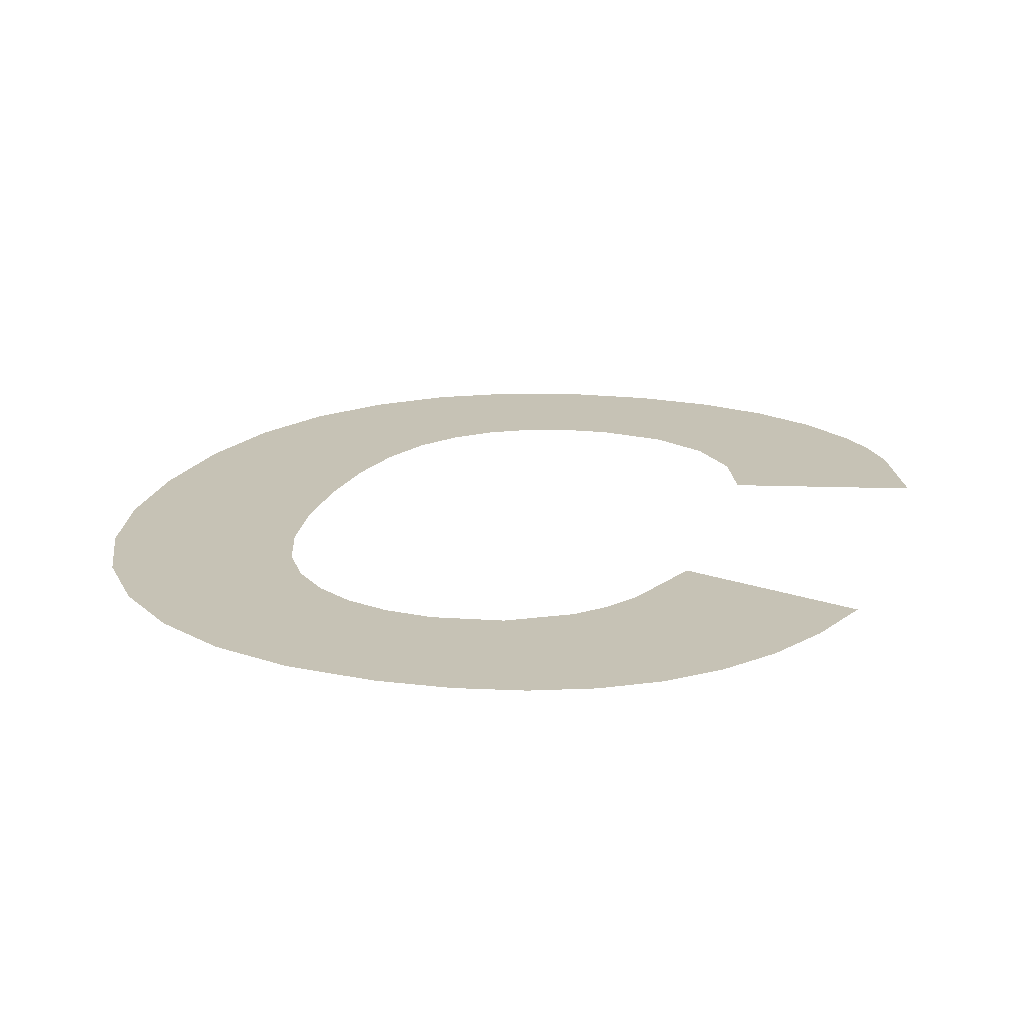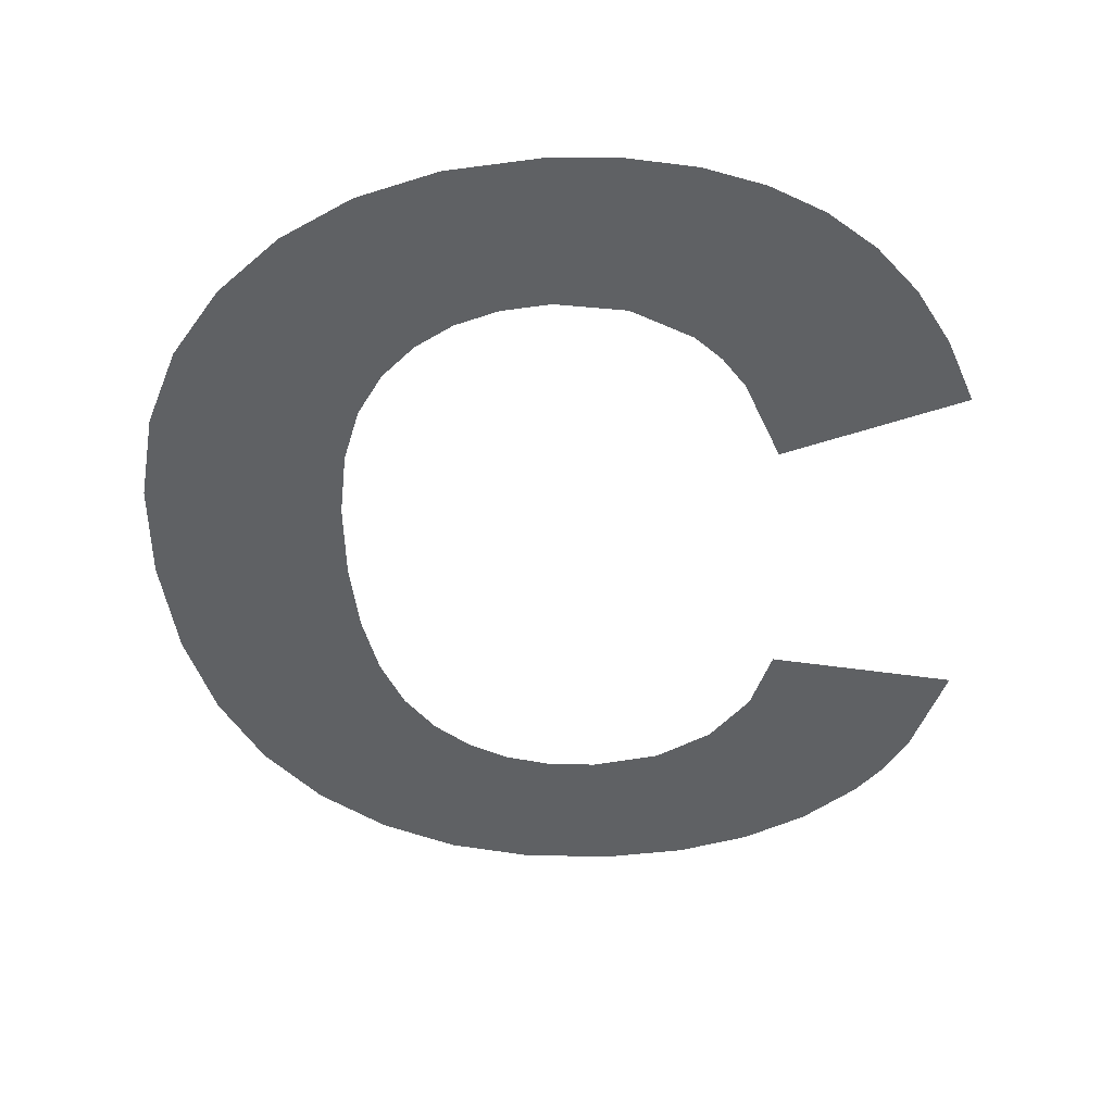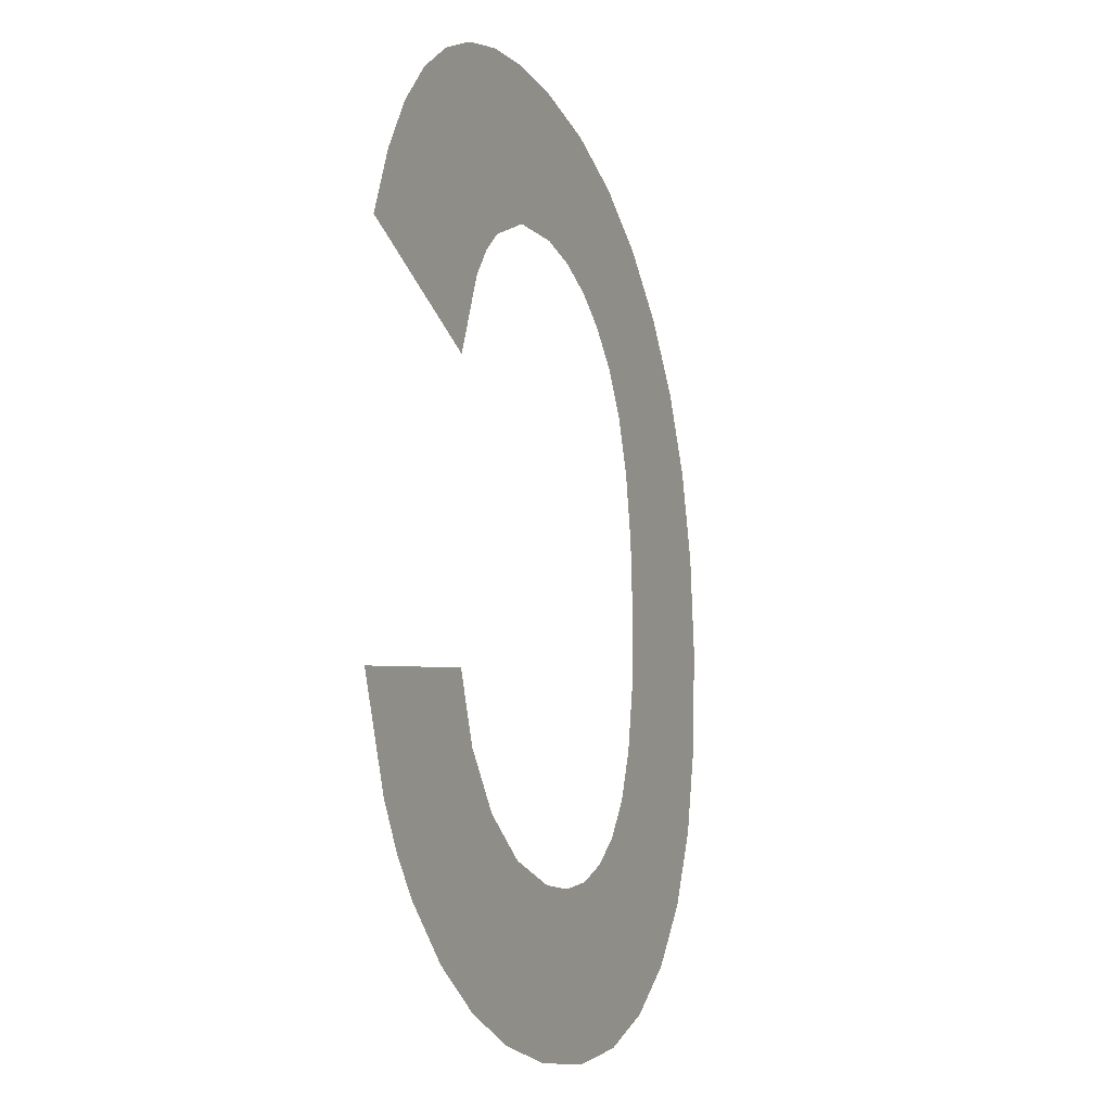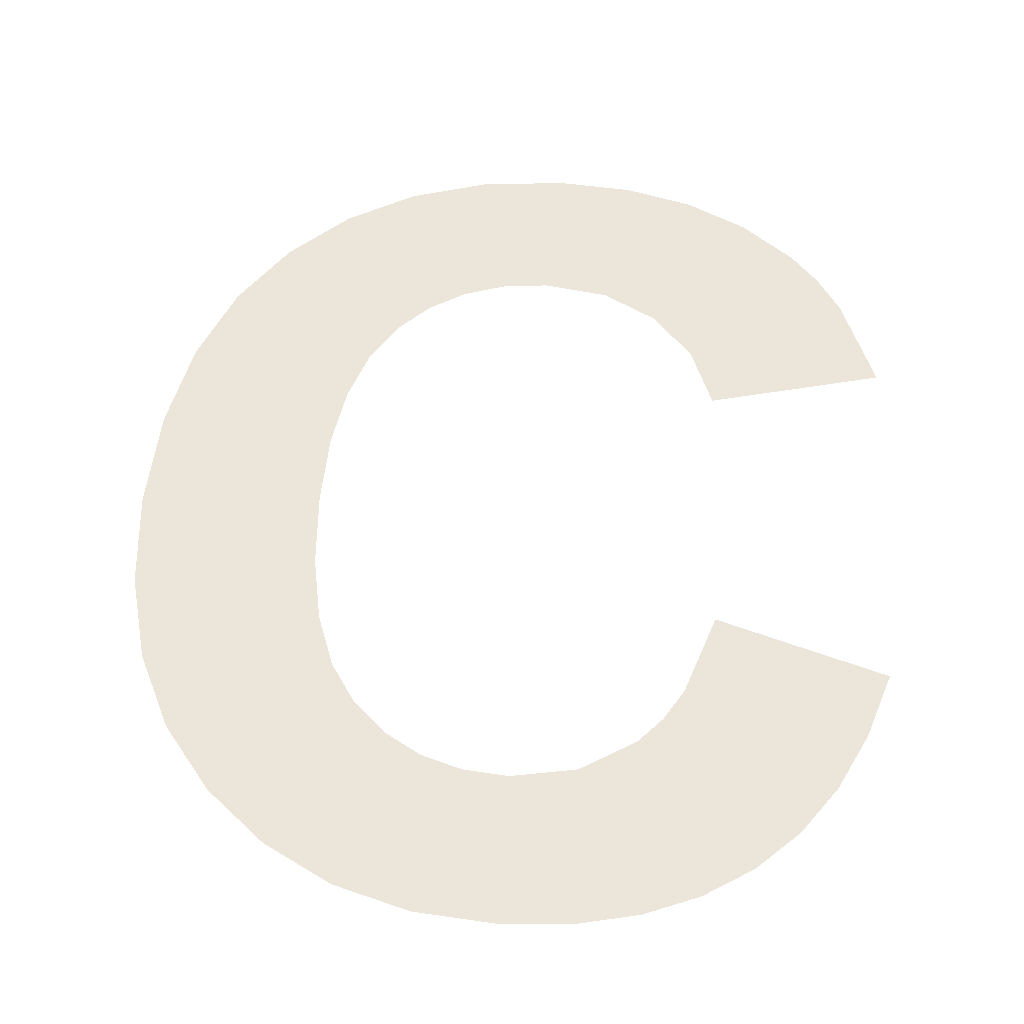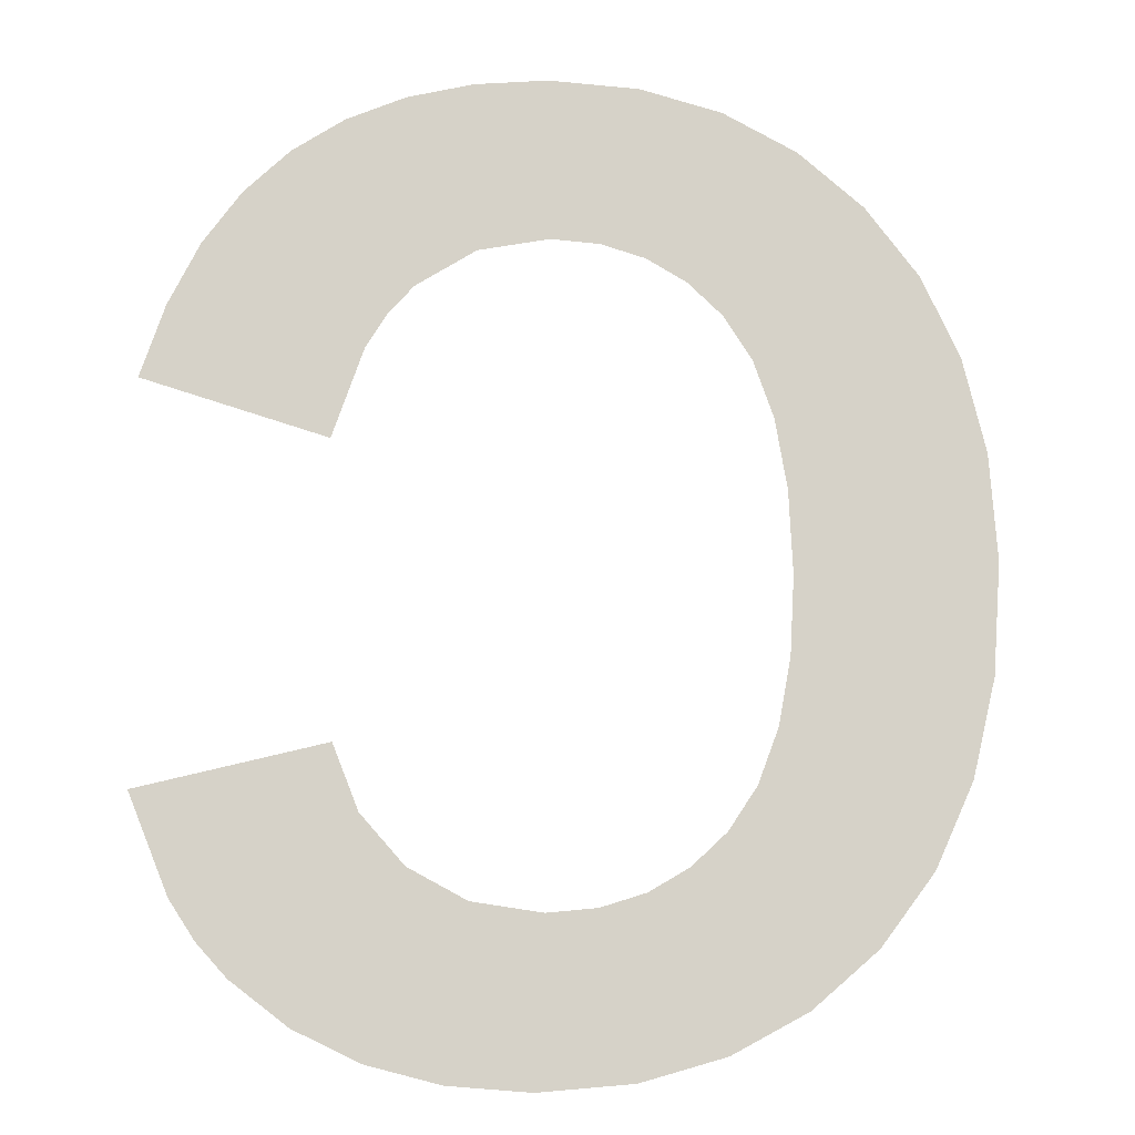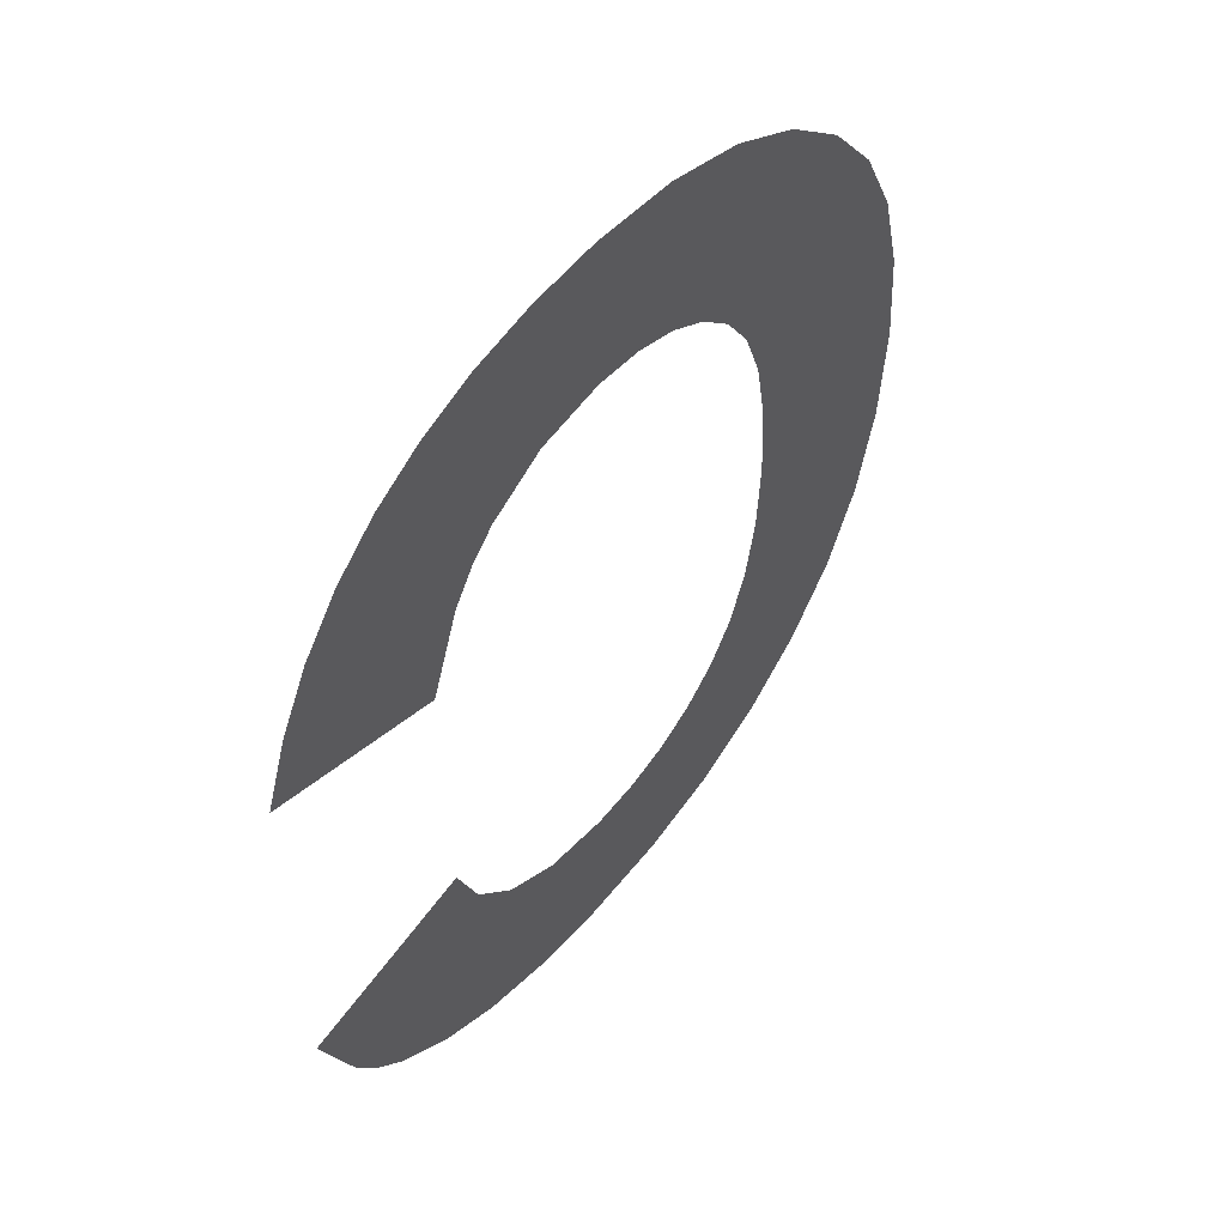
<metadata>
{"format":"obj","ext":"obj","renderer":"f3d","projection":"perspective","resolution":1024,"background":"white","views":[{"elev":18.9,"azim":17.0,"up":"+Y"},{"elev":-45.8,"azim":3.7,"up":"+Y"},{"elev":-17.5,"azim":112.0,"up":"+Z"},{"elev":56.4,"azim":3.5,"up":"+Y"},{"elev":-11.1,"azim":178.5,"up":"+Z"},{"elev":54.4,"azim":129.3,"up":"+Z"}]}
</metadata>
<code>
o C1/C/mesh78/mesh78-geometry#mesh78-geometry
v -0.1726 -0.1654 0.1716
v -0.1723 -0.1654 0.1774
v -0.1724 -0.1654 0.1788
v -0.1712 -0.1654 0.1709
v -0.1726 -0.1654 0.1863
v -0.1721 -0.1654 0.1762
v -0.1737 -0.1654 0.1726
v -0.1723 -0.1654 0.1803
v -0.1717 -0.1654 0.1753
v -0.1737 -0.1654 0.1853
v -0.1713 -0.1654 0.187
v -0.1712 -0.1654 0.1745
v -0.1747 -0.1654 0.1739
v -0.1721 -0.1654 0.1815
v -0.1706 -0.1654 0.1739
v -0.1747 -0.1654 0.184
v -0.1718 -0.1654 0.1825
v -0.1697 -0.1654 0.1704
v -0.1753 -0.1654 0.1754
v -0.1713 -0.1654 0.1833
v -0.1699 -0.1654 0.1735
v -0.1753 -0.1654 0.1826
v -0.1699 -0.1654 0.1874
v -0.1691 -0.1654 0.1732
v -0.1757 -0.1654 0.1771
v -0.1706 -0.1654 0.1839
v -0.1681 -0.1654 0.1703
v -0.1757 -0.1654 0.1809
v -0.1699 -0.1654 0.1843
v -0.1682 -0.1654 0.1732
v -0.1759 -0.1654 0.1791
v -0.1692 -0.1654 0.1846
v -0.167 -0.1654 0.1734
v -0.1683 -0.1654 0.1875
v -0.1666 -0.1654 0.1704
v -0.1683 -0.1654 0.1847
v -0.1659 -0.1654 0.1739
v -0.1671 -0.1654 0.1844
v -0.1653 -0.1654 0.1707
v -0.167 -0.1654 0.1875
v -0.1652 -0.1654 0.1748
v -0.166 -0.1654 0.1838
v -0.1641 -0.1654 0.1713
v -0.1658 -0.1654 0.1872
v -0.1647 -0.1654 0.176
v -0.1655 -0.1654 0.1833
v -0.1614 -0.1654 0.1752
v -0.1648 -0.1654 0.1868
v -0.1631 -0.1654 0.1721
v -0.1652 -0.1654 0.1827
v -0.1626 -0.1654 0.1727
v -0.1646 -0.1654 0.1811
v -0.1621 -0.1654 0.1734
v -0.1638 -0.1654 0.1862
v -0.1613 -0.1654 0.1822
v -0.163 -0.1654 0.1855
v -0.1623 -0.1654 0.1845
v -0.1618 -0.1654 0.1834
f 1 2 3
f 2 1 4
f 3 2 1
f 4 1 2
f 5 1 3
f 3 1 5
f 2 4 6
f 6 4 2
f 5 7 1
f 1 7 5
f 5 3 8
f 8 3 5
f 6 4 9
f 9 4 6
f 10 7 5
f 5 7 10
f 5 8 11
f 11 8 5
f 9 4 12
f 12 4 9
f 10 13 7
f 7 13 10
f 11 8 14
f 14 8 11
f 12 4 15
f 15 4 12
f 16 13 10
f 10 13 16
f 11 14 17
f 17 14 11
f 15 4 18
f 18 4 15
f 16 19 13
f 13 19 16
f 11 17 20
f 20 17 11
f 15 18 21
f 21 18 15
f 22 19 16
f 16 19 22
f 11 20 23
f 23 20 11
f 21 18 24
f 24 18 21
f 22 25 19
f 19 25 22
f 23 20 26
f 26 20 23
f 24 18 27
f 27 18 24
f 28 25 22
f 22 25 28
f 23 26 29
f 29 26 23
f 24 27 30
f 30 27 24
f 25 28 31
f 31 28 25
f 23 29 32
f 32 29 23
f 30 27 33
f 33 27 30
f 23 32 34
f 34 32 23
f 33 27 35
f 35 27 33
f 34 32 36
f 36 32 34
f 33 35 37
f 37 35 33
f 34 36 38
f 38 36 34
f 37 35 39
f 39 35 37
f 34 38 40
f 40 38 34
f 37 39 41
f 41 39 37
f 40 38 42
f 42 38 40
f 41 39 43
f 43 39 41
f 40 42 44
f 44 42 40
f 41 43 45
f 45 43 41
f 44 42 46
f 46 42 44
f 45 43 47
f 47 43 45
f 44 46 48
f 48 46 44
f 47 43 49
f 49 43 47
f 48 46 50
f 50 46 48
f 47 49 51
f 51 49 47
f 48 50 52
f 52 50 48
f 47 51 53
f 53 51 47
f 48 52 54
f 54 52 48
f 54 52 55
f 55 52 54
f 54 55 56
f 56 55 54
f 56 55 57
f 57 55 56
f 57 55 58
f 58 55 57

</code>
